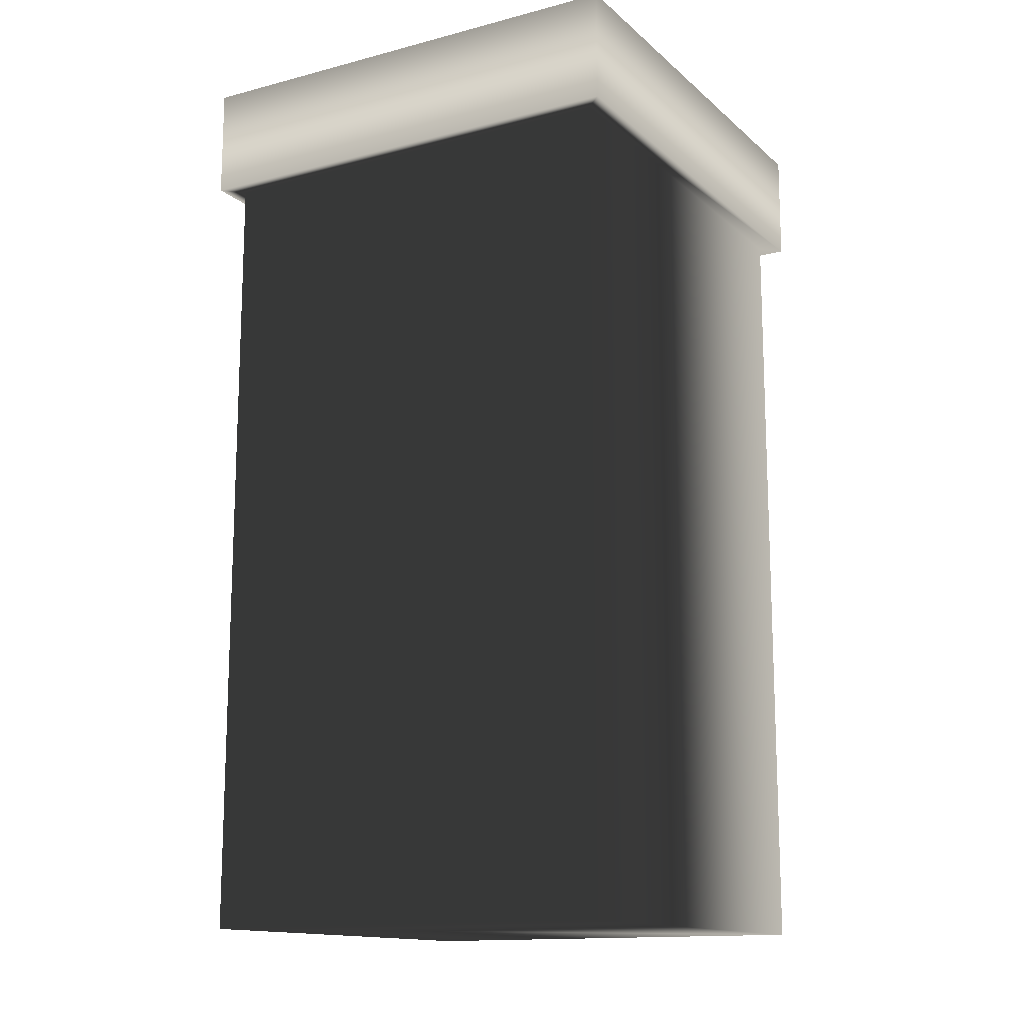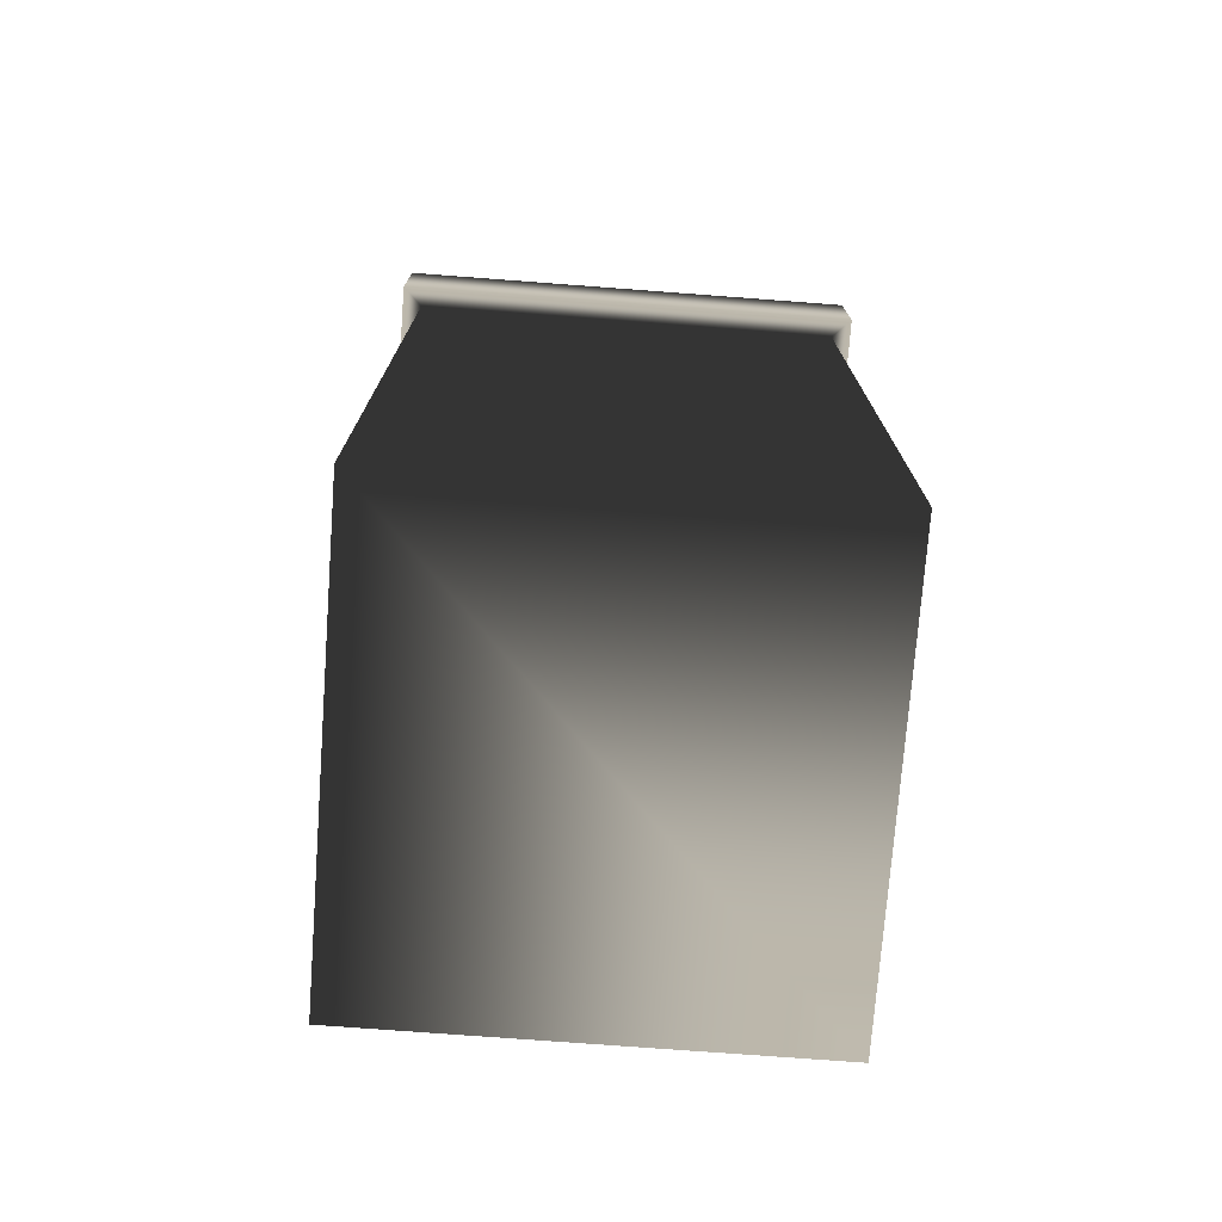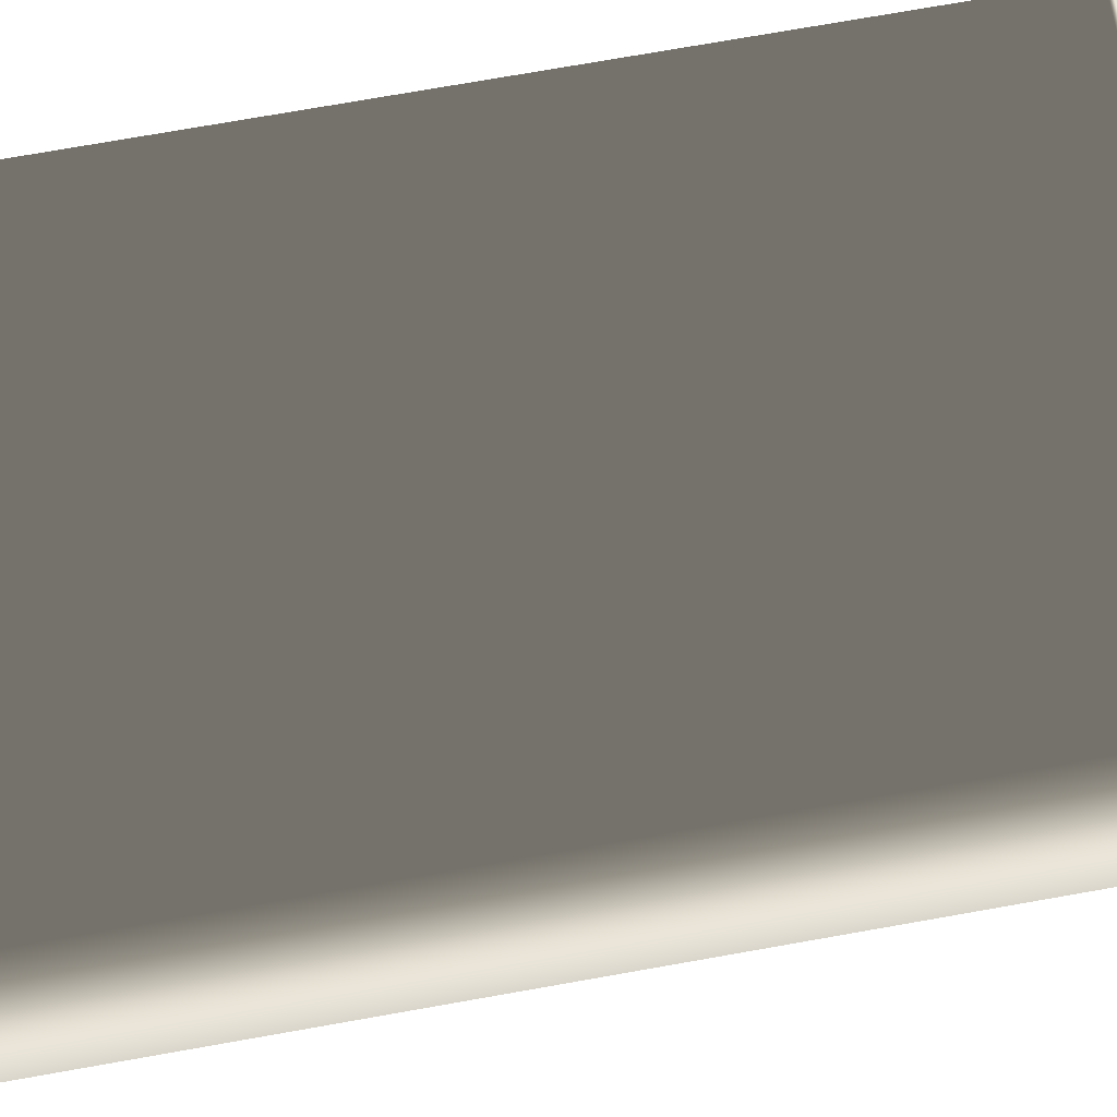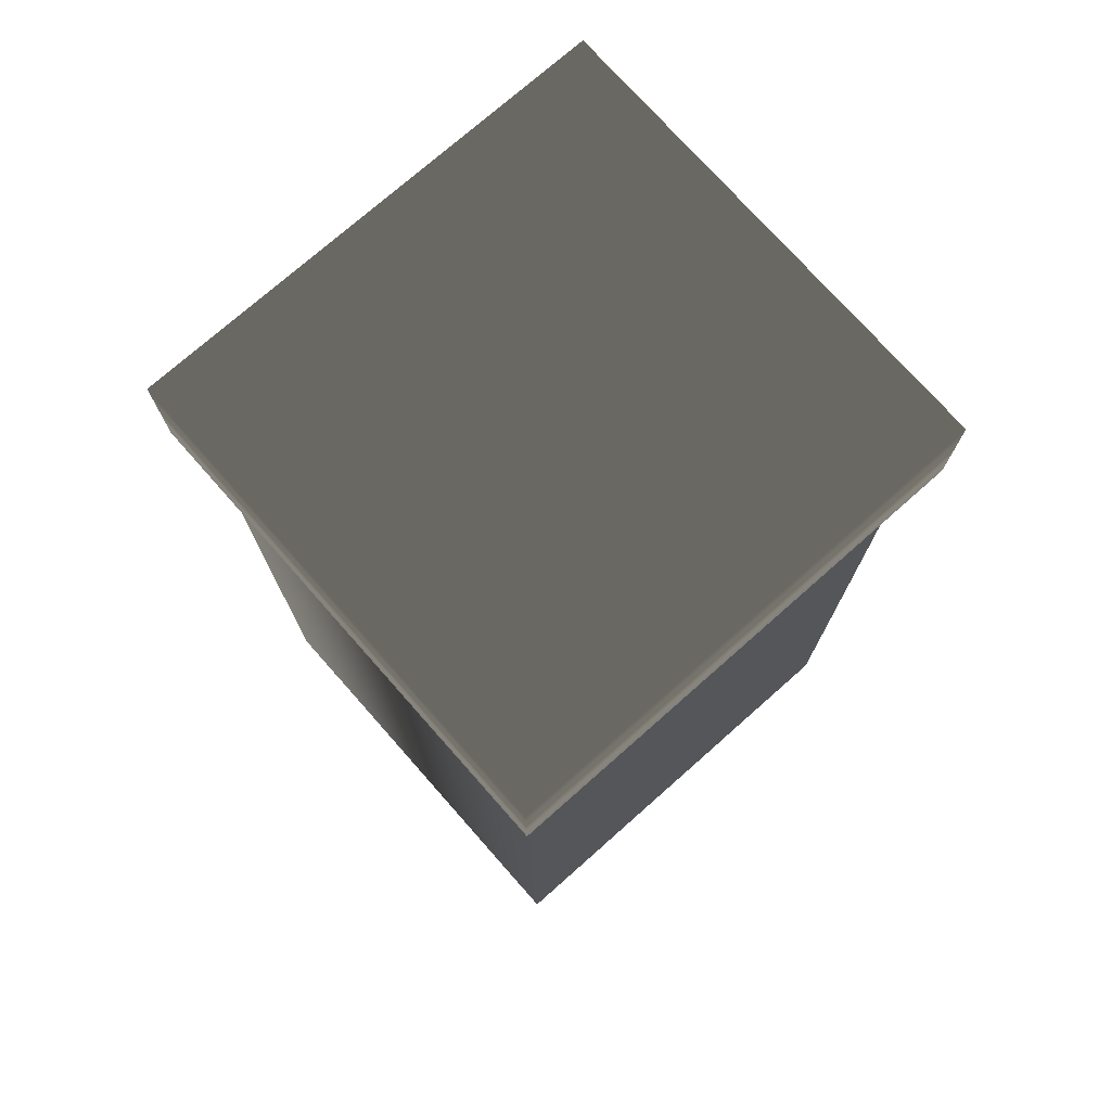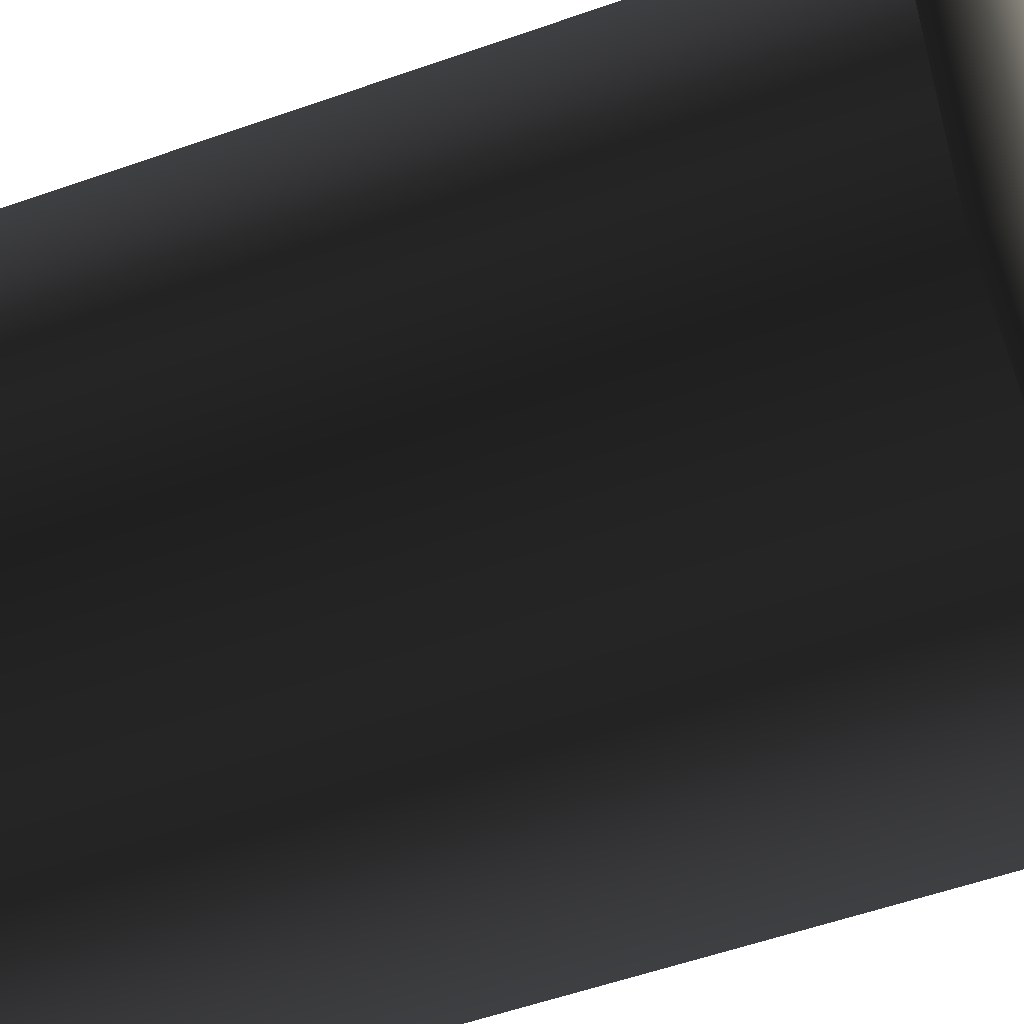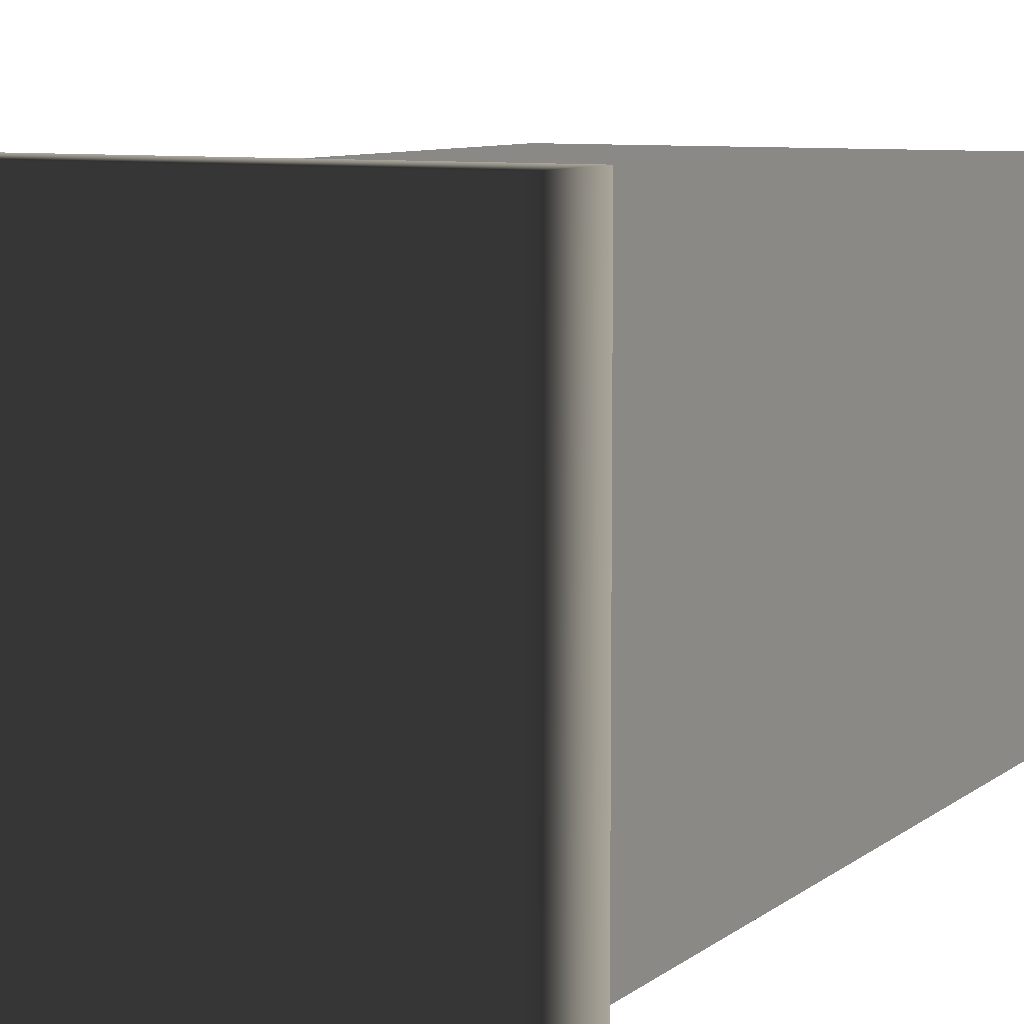
<metadata>
{"format":"obj","ext":"obj","renderer":"f3d","projection":"perspective","resolution":1024,"background":"white","views":[{"elev":-14.1,"azim":29.8,"up":"+Y"},{"elev":-74.6,"azim":-4.3,"up":"+Y"},{"elev":74.5,"azim":80.0,"up":"+Z"},{"elev":74.8,"azim":-131.5,"up":"+Y"},{"elev":-55.8,"azim":110.3,"up":"+Z"},{"elev":8.1,"azim":-152.9,"up":"+Z"}]}
</metadata>
<code>
g office01
v -48.47 5e-06 -49.12
v -48.47 181.3 -49.12
v -48.47 0 50.35
v -48.47 181.3 50.35
v 49.02 5e-06 50.35
v 49.02 181.3 50.35
v 49.02 1e-05 -49.12
v 49.02 181.3 -49.12
v -52.87 181.3 -53.52
v -52.87 181.3 54.75
v 53.42 181.3 54.75
v 53.42 181.3 -53.52
v -52.87 206.6 -53.52
v -52.87 206.6 54.75
v 53.42 206.6 54.75
v 53.42 206.6 -53.52
f 4 1 3
f 1 4 2
f 4 5 6
f 5 4 3
f 6 5 7
f 6 7 8
f 7 2 8
f 2 7 1
f 16 14 15
f 14 16 13
f 3 7 5
f 7 3 1
f 10 2 4
f 2 10 9
f 11 10 6
f 6 10 4
f 12 6 8
f 6 12 11
f 9 12 2
f 2 12 8
f 14 9 10
f 9 14 13
f 14 11 15
f 11 14 10
f 11 12 15
f 15 12 16
f 13 12 9
f 12 13 16

</code>
